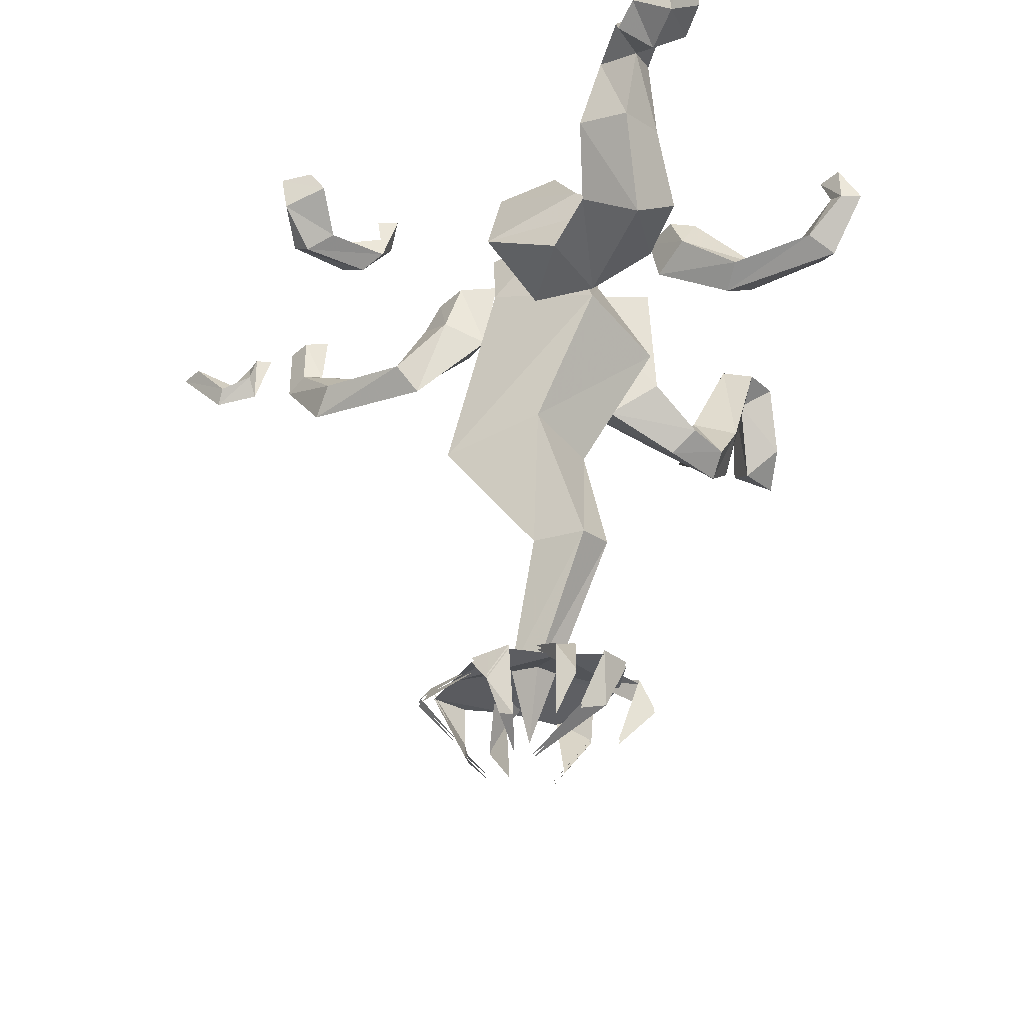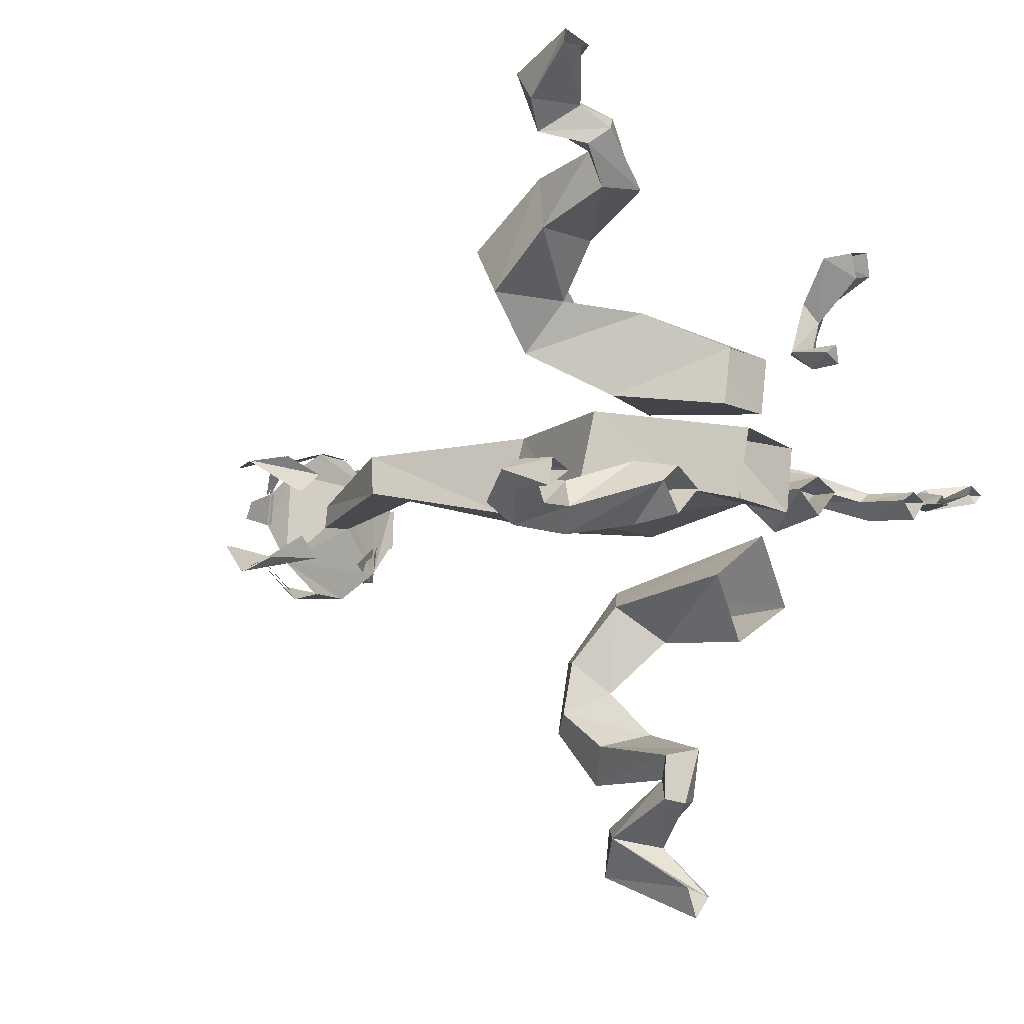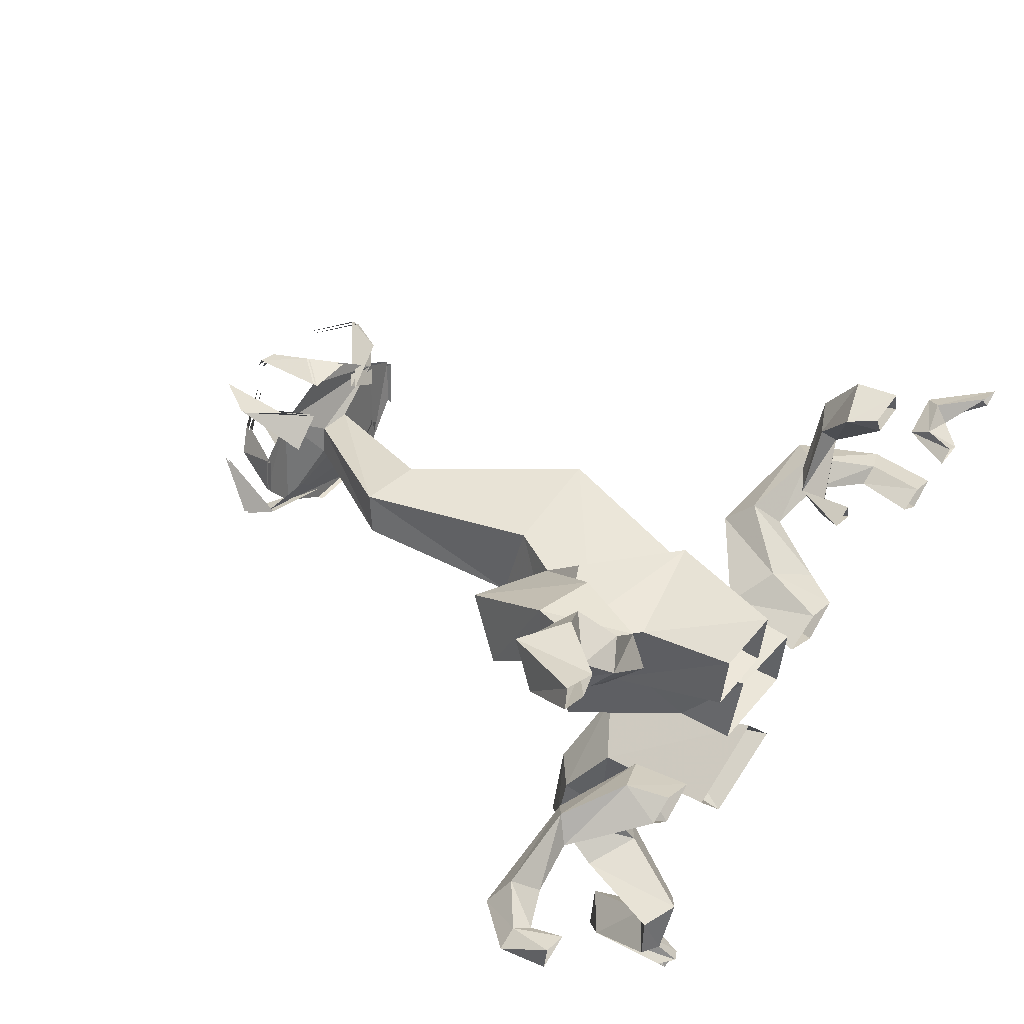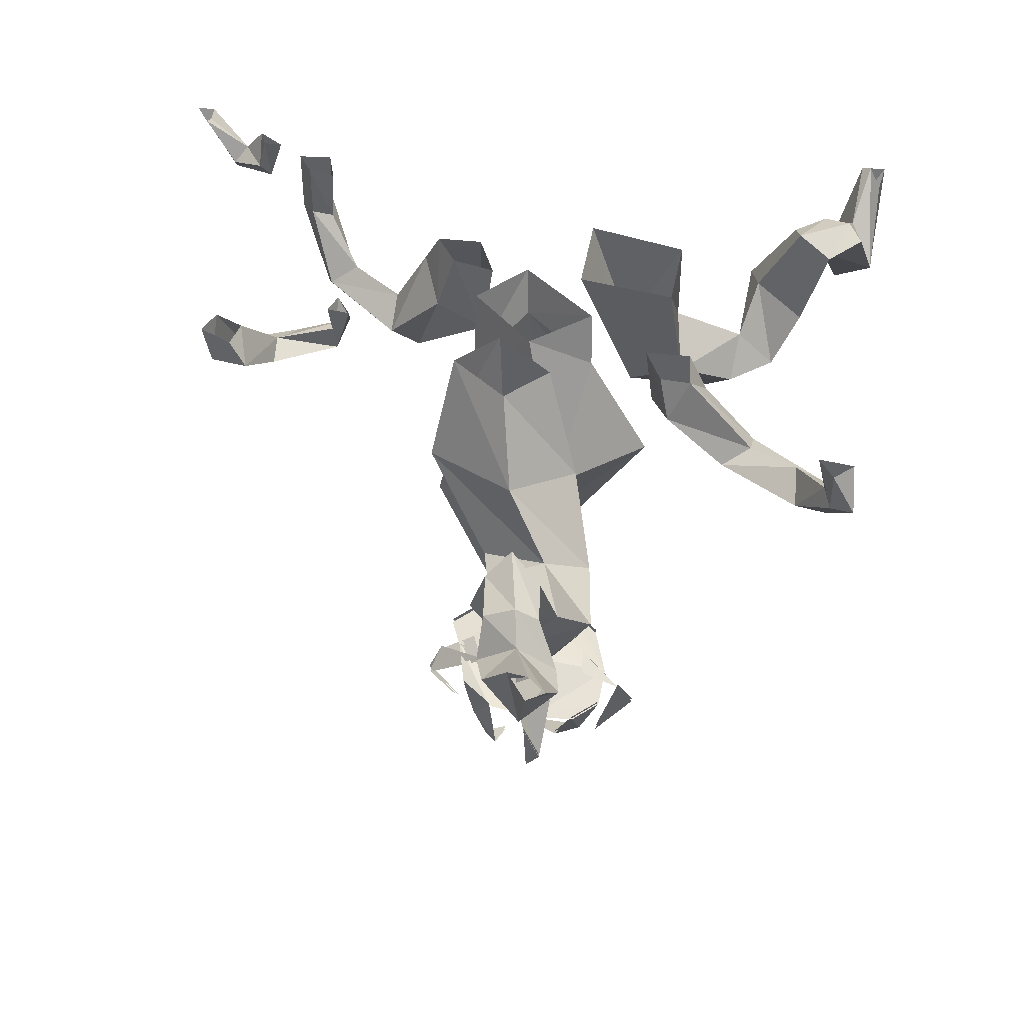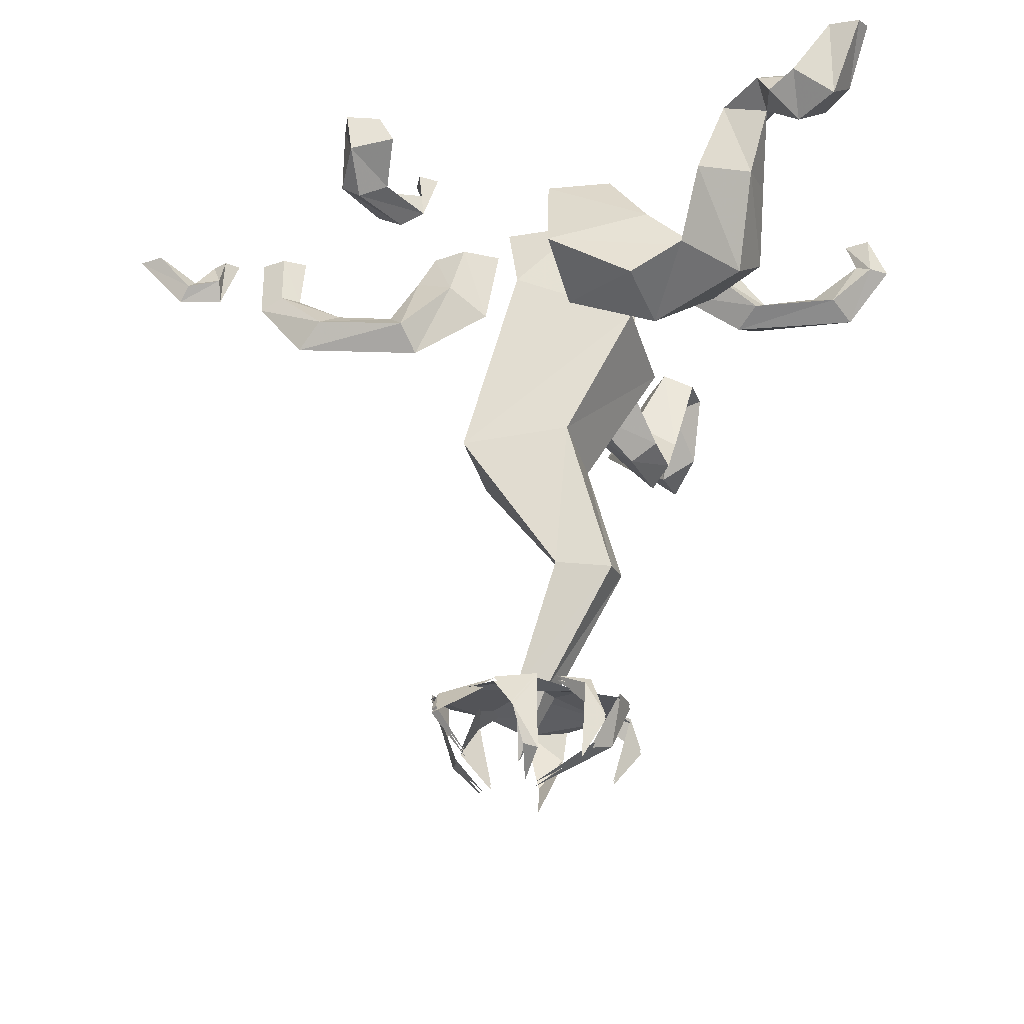
<metadata>
{"format":"obj","ext":"obj","renderer":"f3d","projection":"perspective","resolution":1024,"background":"white","views":[{"elev":-39.9,"azim":24.8,"up":"+Y"},{"elev":-3.2,"azim":125.9,"up":"+Z"},{"elev":51.3,"azim":126.1,"up":"+Z"},{"elev":45.5,"azim":42.6,"up":"+Y"},{"elev":-31.9,"azim":3.4,"up":"+Y"}]}
</metadata>
<code>
v 0.1719 -0.9297 -0.007812
v 0.1562 -1 -0.04688
v 0.125 -1.016 -0.01562
v 0.03125 -1.07 -0.03906
v 0.1875 -0.9219 -0.1172
v 0.2031 -0.9688 -0.1406
v 0.1562 -1.047 -0.09375
v 0.1016 -0.8906 -0.1172
v 0.1328 -0.8906 -0.07812
v 0.1172 -0.9453 0.0625
v 0.1484 -1 0.05469
v 0.1094 -1.062 0.04688
v 0.07031 -0.9141 0.03125
v 0.125 -0.9062 0
v -0.1328 -0.9766 0.04688
v -0.125 -0.9766 0.05469
v -0.07812 -1.047 0.02344
v -0.125 -0.9375 0.02344
v -0.03125 -0.9062 0.01562
v -0.07812 -0.8984 -0.01562
v 0 -0.9766 0.07031
v 0.03906 -0.9297 0.07031
v 0.03906 -1.047 0.05469
v 0.01562 -1.039 0.05469
v 0.01562 -1.078 0
v 0.07031 -0.9609 -0.1875
v 0.03125 -1.023 -0.1641
v 0.03125 -1.086 -0.1094
v 0.007812 -0.9062 -0.1875
v 0.07812 -0.9062 -0.1797
v 0.1484 -0.9141 -0.125
v -0.0625 -0.8906 -0.1406
v 0.007812 -0.8906 -0.0625
v 0 -0.8984 -0.02344
v -0.09375 -0.9141 0.007812
v -0.1406 -0.9141 -0.02344
v -0.1172 -0.8984 -0.09375
v -0.1172 -0.9766 -0.09375
v -0.1016 -1.016 -0.0625
v -0.1094 -1.008 -0.09375
v -0.05469 -1.078 -0.0625
v -0.07031 -0.9062 -0.1562
v -0.1016 -0.9531 -0.1562
v -0.04688 -1.039 -0.1172
v -0.0625 -0.8906 -0.09375
v -0.007812 -0.8828 -0.125
v 0.1875 -0.9219 -0.0625
v 0.1094 -0.9375 0.03125
v 0.0625 -0.8984 -0.0625
v 0 -1 -0.09375
v 0.07031 -0.6953 0.03906
v 0.08594 -0.6875 -0.02344
v 0.1797 -0.6953 -0.01562
v 0.04688 -0.9062 -0.02344
v -0.03125 -0.9297 0.0625
v 0.125 -1.008 -0.01562
v 0.1562 -0.9922 -0.04688
v 0.1719 -0.9219 -0.007812
v 0.1875 -0.9141 -0.0625
v 0.1562 -1.039 -0.09375
v 0.2031 -0.9609 -0.1406
v 0.1875 -0.9141 -0.1172
v 0.1016 -0.8828 -0.1172
v 0.1094 -1.055 0.04688
v 0.1484 -0.9922 0.05469
v 0.1172 -0.9375 0.0625
v 0.07031 -0.9062 0.03125
v 0.125 -0.8984 0
v 0.03125 -1.062 -0.03906
v -0.07812 -1.039 0.02344
v -0.125 -0.9688 0.05469
v -0.1328 -0.9688 0.04688
v -0.125 -0.9297 0.02344
v -0.03125 -0.8984 0.01562
v 0.03906 -1.039 0.05469
v 0.03906 -0.9219 0.07031
v 0 -0.9688 0.07031
v 0.01562 -1.031 0.05469
v 0.01562 -1.07 0
v 0.03125 -1.078 -0.1094
v 0.03125 -1.016 -0.1641
v 0.07031 -0.9531 -0.1875
v 0.007812 -0.8984 -0.1875
v 0.07812 -0.8984 -0.1797
v -0.04688 -1.031 -0.1172
v -0.1016 -0.9453 -0.1562
v -0.07031 -0.8984 -0.1562
v -0.0625 -0.8828 -0.09375
v -0.03125 -0.9219 0.0625
v -0.05469 -1.07 -0.0625
v -0.1016 -1.008 -0.0625
v -0.1094 -1 -0.09375
v -0.1172 -0.9688 -0.09375
v -0.1406 -0.9062 -0.02344
v -0.1172 -0.8906 -0.09375
v -0.1562 0 0.2188
v -0.1484 -0.07812 0.2109
v -0.125 0 0.2031
v -0.1484 -0.03906 0.1797
v -0.1641 0 0.1875
v -0.1484 -0.03906 0.2109
v -0.2266 -0.07031 0.2656
v -0.2031 -0.08594 0.2969
v -0.25 -0.1094 0.3047
v -0.1875 -0.1016 0.2109
v -0.2266 -0.08594 0.2109
v -0.2812 -0.08594 0.2969
v -0.2266 0 0.3359
v -0.1875 -0.03906 0.3672
v -0.2578 -0.0625 0.375
v -0.2734 0 0.3438
v -0.2109 0 0.375
v -0.2656 0 0.3828
v 0.07031 -0.1562 0.2266
v 0.08594 0 0.08594
v 0.1016 -0.1953 0.09375
v 0.2109 -0.2578 0.2578
v 0.3281 -0.2031 0.25
v 0.2422 -0.1172 0.2344
v 0.07031 0 0.1719
v 0.2656 -0.1562 0.1094
v 0.1797 0 0.1797
v 0.3516 -0.2578 0.1719
v 0.25 -0.3125 0.1875
v 0.1953 0 0.09375
v 0.4297 -0.2578 0.2578
v 0.3906 -0.3203 0.3281
v 0.2969 -0.2578 0.3359
v 0.3359 -0.1484 0.3359
v 0.3281 -0.1641 0.4141
v 0.3906 -0.02344 0.3906
v 0.4453 -0.05469 0.3906
v 0.4375 -0.1641 0.3438
v 0.4141 -0.1875 0.4219
v 0.4453 -0.07812 0.4453
v 0.4922 -0.04688 0.4453
v 0.4922 -0.1406 0.4922
v 0.4453 -0.1016 0.5234
v 0.4297 -0.04688 0.4922
v 0.375 -0.05469 0.4297
v 0.4688 -0.02344 0.4688
v 0.5 -0.05469 0.5
v 0.5391 -0.1016 0.4609
v 0.5469 -0.1328 0.5469
v 0.4844 -0.08594 0.5547
v 0.5781 -0.08594 0.5
v 0.6094 -0.007812 0.5625
v 0.5938 -0.01562 0.5859
v 0.5781 0 0.5625
v 0.5469 -0.007812 0.5703
v 0.2578 -0.01562 -0.6719
v 0.2266 -0.125 -0.5859
v 0.2344 -0.007812 -0.6406
v 0.2734 -0.0625 -0.5703
v 0.25 0 -0.6406
v 0.3281 -0.1172 -0.5547
v 0.2812 -0.01562 -0.625
v 0.2891 -0.1562 -0.6172
v 0.2656 -0.1641 -0.5469
v 0.2656 -0.01562 -0.5
v 0.3125 0 -0.5
v 0.3438 -0.01562 -0.4922
v 0.2891 -0.05469 -0.4688
v 0.2422 -0.02344 -0.4531
v 0.2734 0 -0.4219
v 0.3281 -0.02344 -0.4297
v 0.2422 -0.2031 -0.4844
v 0.1562 -0.1641 -0.4609
v 0.2109 -0.125 -0.4062
v 0.2891 -0.1641 -0.4219
v 0.2422 -0.2734 -0.4062
v 0.2031 -0.2422 -0.3906
v 0.2266 -0.1875 -0.3438
v 0.2734 -0.2422 -0.375
v 0.2031 -0.2812 -0.2969
v 0.1641 -0.2422 -0.3203
v 0.1562 -0.1328 -0.2656
v 0.2109 -0.1875 -0.2109
v 0.25 -0.2422 -0.2969
v 0.125 -0.2422 -0.1875
v 0.07031 -0.1875 -0.2422
v 0.1562 0 -0.2656
v 0.2188 0 -0.1641
v 0.08594 0 -0.1016
v 0.01562 0 -0.2109
v 0.5781 -0.1172 -0.03125
v 0.4062 -0.1484 -0.07031
v 0.6094 -0.1406 -0.07031
v 0.6484 -0.0625 -0.01562
v 0.625 -0.04688 -0.03125
v 0.5469 -0.08594 -0.07031
v 0.4375 -0.125 -0.03125
v 0.2891 -0.08594 -0.03906
v 0.3516 -0.0625 -0.09375
v 0.4375 -0.125 -0.1094
v 0.5781 -0.1172 -0.1016
v 0.6797 -0.0625 -0.03125
v 0.6484 0 -0.01562
v 0.6094 0 -0.03125
v 0.6562 0 -0.05469
v 0.6484 -0.0625 -0.05469
v 0.4609 -0.1016 -0.07031
v 0.3516 -0.0625 0
v 0.2734 0 -0.03906
v 0.3281 0 -0.07812
v 0.3672 0 -0.03125
v 0.3281 0 -0.007812
v -0.6016 -0.0625 -0.03125
v -0.5156 0 -0.02344
v -0.5469 -0.07812 -0.02344
v -0.6172 -0.08594 -0.007812
v -0.6719 0 -0.01562
v -0.6641 -0.007812 0
v -0.5938 -0.03906 -0.01562
v -0.5625 0 -0.02344
v -0.4688 -0.1016 -0.02344
v -0.3516 -0.1719 0.03125
v -0.4297 -0.08594 -0.007812
v -0.4688 0 -0.02344
v -0.4297 0 -0.05469
v -0.4297 -0.08594 -0.05469
v -0.3906 -0.2109 0
v -0.2031 -0.1875 0.03906
v -0.2266 -0.1484 0
v -0.3203 -0.1406 0
v -0.3984 -0.08594 -0.02344
v -0.4297 0 -0.007812
v -0.3516 -0.1719 -0.02344
v -0.1797 -0.2266 0
v -0.1172 -0.09375 0.01562
v -0.1797 -0.05469 -0.02344
v -0.1172 -0.09375 -0.08594
v -0.2031 -0.1875 -0.03125
v -0.3906 0 -0.02344
v -0.6016 -0.0625 0.007812
v -0.5469 -0.04688 0
v -0.6562 0 0.01562
v -0.6953 0 0
v -0.5391 0 -0.007812
v -0.05469 -0.1328 -0.02344
v -0.09375 0 0
v -0.1484 0 -0.02344
v -0.09375 0 -0.0625
v -0.03125 0 -0.02344
v 0.007812 -0.1172 0.0625
v 0.007812 0 -0.0625
v 0.02344 -0.07031 -0.04688
v 0.007812 -0.25 -0.09375
v -0.05469 -0.4766 -0.07812
v -0.08594 -0.4609 0.05469
v 0.2109 -0.2266 0.09375
v 0.125 0 0.0625
v -0.007812 0 0.03906
v 0.1562 0 -0.04688
v 0.1719 -0.07812 -0.03125
v 0.25 -0.2422 -0.07812
v 0.125 -0.4609 -0.05469
v 0.09375 -0.4453 0.07031
v 0.1641 -0.7109 0.04688
f 1 2 3
f 3 2 4
f 5 6 7
f 6 5 8
f 8 5 9
f 10 11 12
f 11 10 13
f 11 13 14
f 15 16 17
f 16 15 18
f 16 18 19
f 19 18 20
f 21 22 23
f 21 23 24
f 24 23 25
f 26 27 28
f 27 26 29
f 29 26 30
f 29 30 31
f 29 31 32
f 32 31 33
f 32 33 34
f 32 34 35
f 32 35 36
f 32 36 37
f 37 36 38
f 38 36 39
f 38 39 40
f 40 39 41
f 42 43 44
f 43 42 45
f 45 42 46
f 1 47 2
f 47 1 48
f 47 48 31
f 31 48 49
f 31 49 33
f 33 49 50
f 33 50 34
f 49 54 50
f 50 54 34
f 34 54 35
f 35 54 48
f 35 48 22
f 35 22 55
f 55 22 21
f 49 48 54
f 56 57 58
f 58 57 59
f 60 61 62
f 62 61 63
f 64 65 66
f 66 65 67
f 67 65 68
f 69 57 56
f 70 71 72
f 72 71 73
f 73 71 74
f 75 76 77
f 75 77 78
f 75 78 79
f 80 81 82
f 82 81 83
f 82 83 84
f 85 86 87
f 87 86 88
f 77 76 89
f 90 91 92
f 92 91 93
f 93 91 94
f 93 94 95
f 33 34 51
f 33 51 52
f 33 52 49
f 49 52 53
f 49 53 54
f 96 97 98
f 98 97 99
f 98 99 100
f 100 99 101
f 100 101 96
f 96 101 97
f 97 101 102
f 97 102 103
f 97 103 104
f 97 104 105
f 97 105 99
f 99 105 106
f 99 106 102
f 99 102 101
f 106 107 102
f 102 107 108
f 102 108 109
f 102 109 103
f 103 109 110
f 103 110 104
f 104 110 107
f 104 107 105
f 105 107 106
f 110 111 107
f 107 111 108
f 108 112 109
f 109 112 113
f 109 113 110
f 110 113 111
f 114 115 116
f 114 116 117
f 114 117 118
f 114 118 119
f 114 119 120
f 114 120 115
f 121 122 119
f 121 119 123
f 121 123 124
f 121 124 116
f 121 116 125
f 121 125 122
f 116 115 125
f 123 119 118
f 123 118 126
f 123 126 127
f 123 127 124
f 124 127 128
f 124 128 117
f 124 117 116
f 129 118 128
f 129 128 130
f 129 130 131
f 129 131 132
f 129 132 133
f 129 133 118
f 118 133 126
f 126 133 134
f 126 134 127
f 127 134 130
f 127 130 128
f 118 117 128
f 135 134 133
f 135 133 132
f 135 132 136
f 135 136 137
f 135 137 138
f 135 138 139
f 135 139 140
f 135 140 134
f 134 140 130
f 130 140 131
f 131 140 141
f 131 141 136
f 131 136 132
f 141 140 139
f 141 139 142
f 141 142 143
f 141 143 136
f 136 143 137
f 137 143 144
f 137 144 145
f 137 145 138
f 138 145 142
f 138 142 139
f 146 143 142
f 146 142 147
f 146 147 148
f 146 148 144
f 146 144 143
f 149 142 145
f 149 145 150
f 150 145 144
f 150 144 148
f 147 142 149
f 119 122 120
f 151 152 153
f 153 152 154
f 153 154 155
f 155 154 156
f 155 156 157
f 157 156 158
f 157 158 151
f 151 158 152
f 152 158 159
f 152 159 160
f 152 160 161
f 152 161 154
f 154 161 162
f 154 162 156
f 156 162 163
f 156 163 159
f 156 159 158
f 159 163 160
f 160 163 164
f 160 164 165
f 160 165 161
f 161 165 166
f 161 166 162
f 162 166 163
f 163 166 167
f 163 167 168
f 163 168 164
f 164 168 169
f 164 169 165
f 165 169 170
f 165 170 166
f 166 170 167
f 167 170 171
f 167 171 172
f 167 172 168
f 168 172 173
f 168 173 169
f 169 173 174
f 169 174 170
f 170 174 171
f 171 174 175
f 171 175 176
f 171 176 172
f 172 176 173
f 173 176 177
f 173 177 178
f 173 178 179
f 173 179 174
f 174 179 175
f 175 179 180
f 175 180 181
f 175 181 176
f 176 181 177
f 177 181 182
f 177 182 183
f 177 183 178
f 178 183 184
f 178 184 180
f 178 180 179
f 180 185 181
f 181 185 182
f 180 184 185
f 186 187 188
f 186 188 189
f 186 189 190
f 186 190 191
f 186 191 192
f 186 192 187
f 187 192 193
f 187 193 194
f 187 194 195
f 187 195 188
f 188 195 196
f 188 196 197
f 188 197 189
f 189 197 198
f 189 198 199
f 189 199 190
f 190 199 200
f 190 200 201
f 190 201 191
f 191 201 196
f 191 196 202
f 191 202 192
f 192 202 203
f 192 203 193
f 193 203 204
f 193 204 205
f 193 205 194
f 194 205 206
f 194 206 195
f 195 206 202
f 195 202 196
f 197 196 201
f 197 201 200
f 197 200 198
f 202 206 203
f 203 206 207
f 203 207 204
f 208 209 210
f 208 210 211
f 208 211 212
f 208 212 213
f 208 213 214
f 208 214 215
f 208 215 209
f 216 217 218
f 216 218 219
f 216 219 220
f 216 220 221
f 216 221 222
f 216 222 217
f 217 222 223
f 217 223 224
f 217 224 225
f 217 225 218
f 218 225 226
f 218 226 227
f 218 227 219
f 221 228 222
f 222 228 229
f 222 229 223
f 223 229 230
f 223 230 231
f 223 231 224
f 224 231 232
f 224 232 233
f 224 233 225
f 225 233 228
f 225 228 226
f 226 228 221
f 226 221 234
f 226 234 227
f 234 221 220
f 235 236 214
f 235 214 237
f 235 237 238
f 235 238 211
f 235 211 236
f 236 211 210
f 236 210 239
f 236 239 215
f 236 215 214
f 212 211 238
f 237 214 213
f 228 233 229
f 229 233 240
f 229 240 230
f 230 240 241
f 230 241 242
f 230 242 231
f 231 242 243
f 231 243 232
f 232 243 244
f 232 244 240
f 232 240 233
f 240 244 241
f 210 209 239
f 245 246 247
f 245 247 248
f 245 248 249
f 245 249 250
f 245 250 251
f 245 251 252
f 245 252 253
f 245 253 246
f 247 254 255
f 247 255 256
f 247 256 248
f 248 256 257
f 248 257 249
f 249 257 53
f 249 53 52
f 249 52 250
f 250 52 51
f 250 51 258
f 250 258 251
f 251 258 256
f 251 256 255
f 251 255 252
f 252 255 254
f 247 246 254
f 256 258 257
f 257 258 259
f 257 259 53
f 53 259 54
f 54 259 34
f 34 259 51
f 51 259 258

</code>
